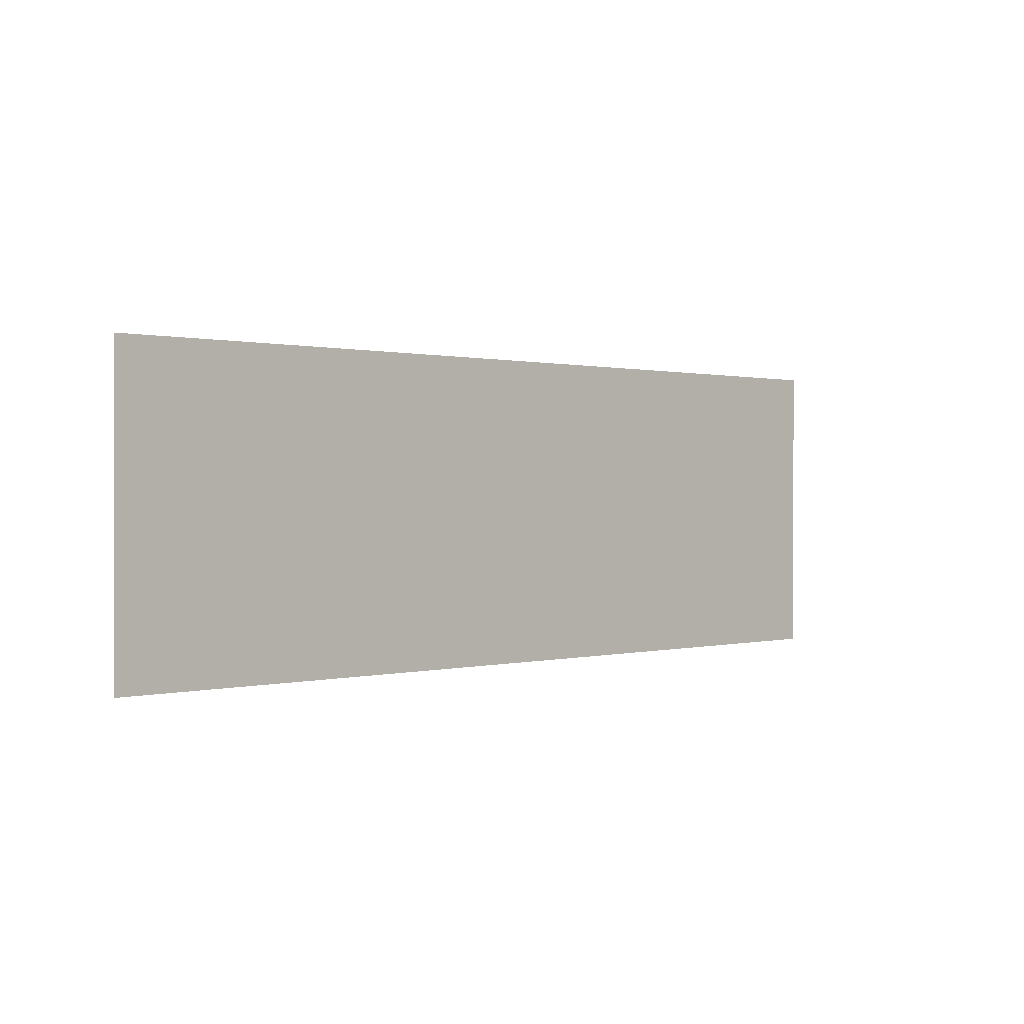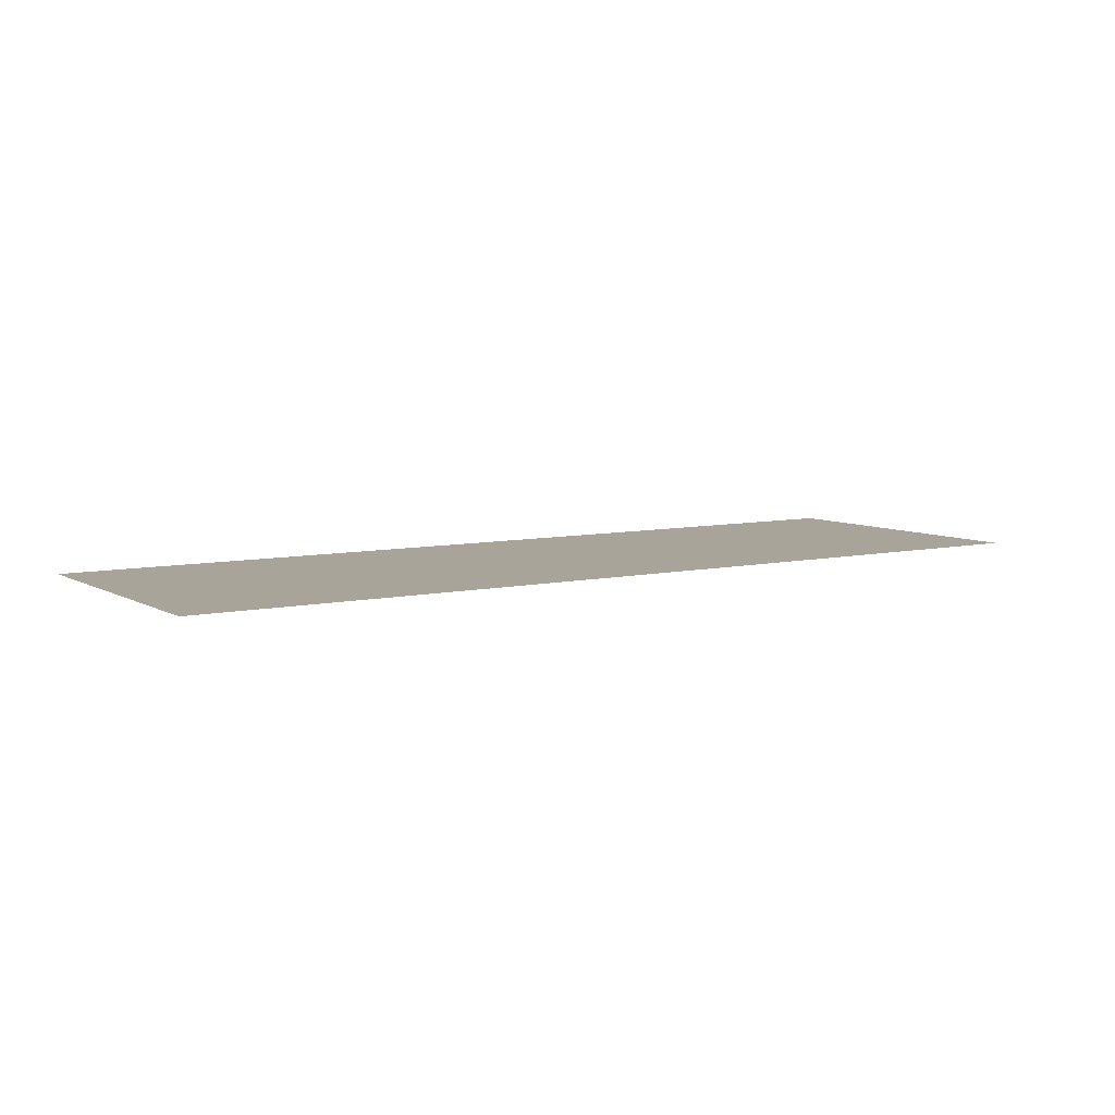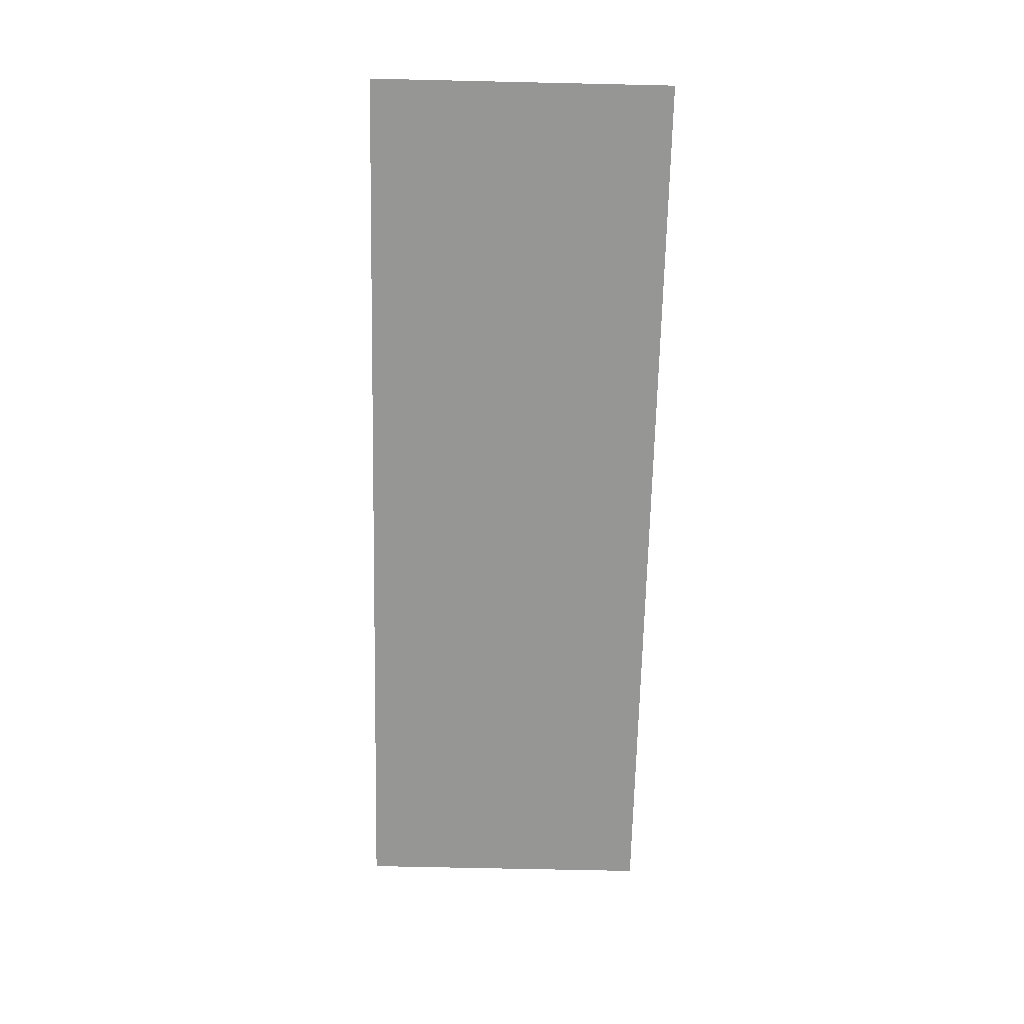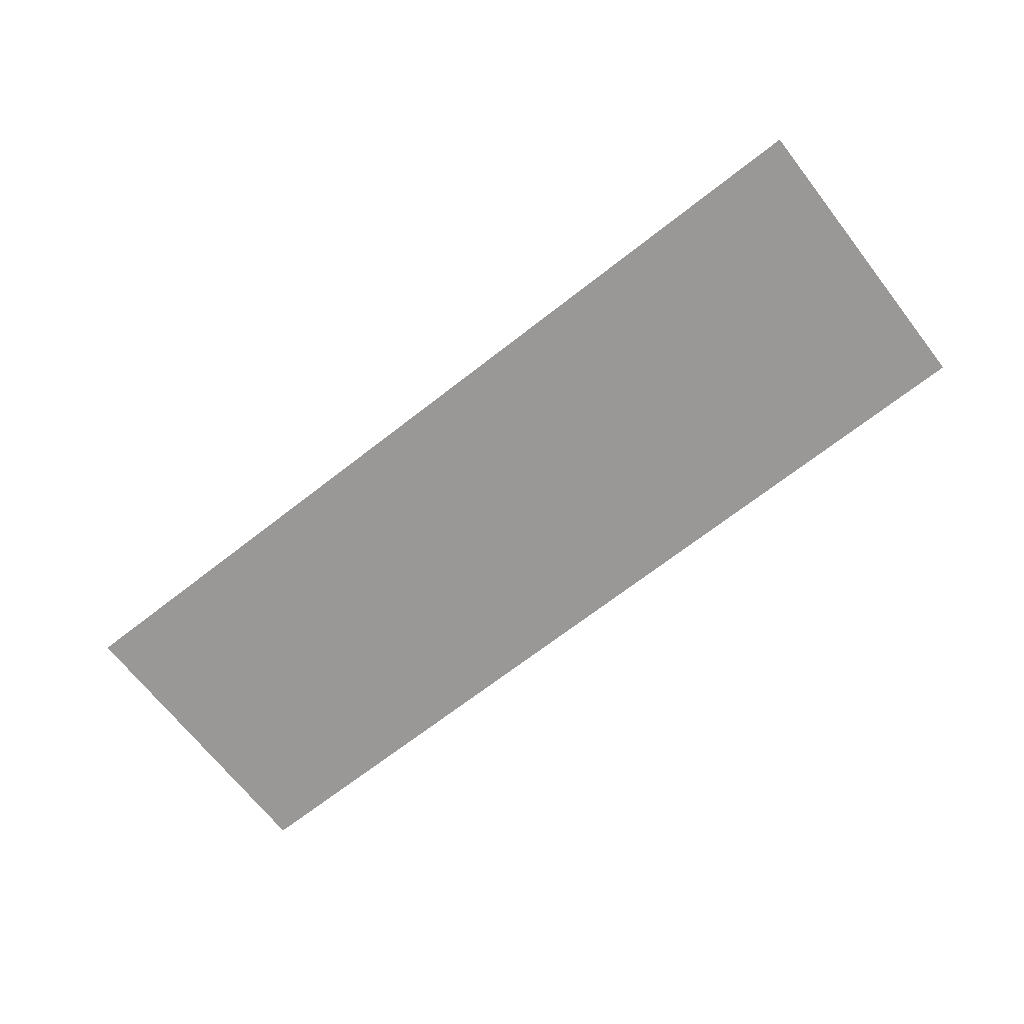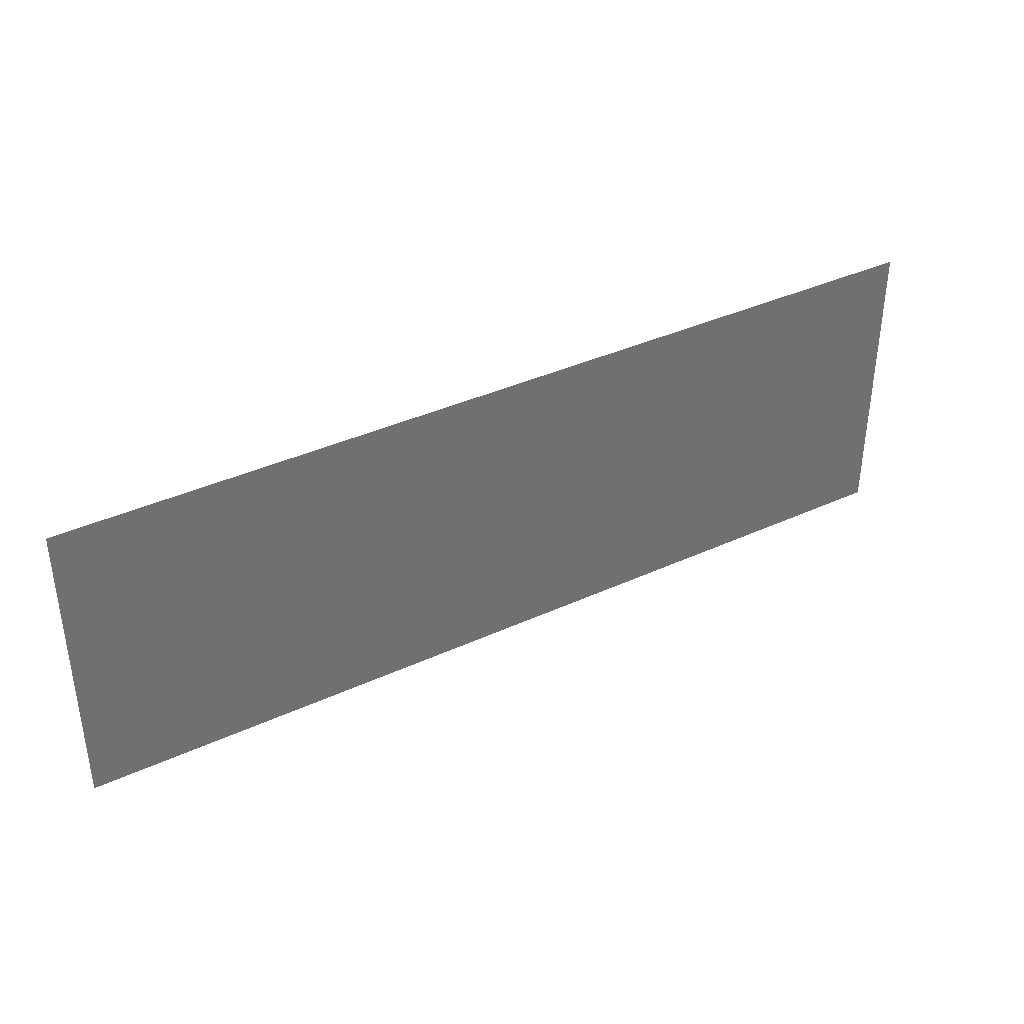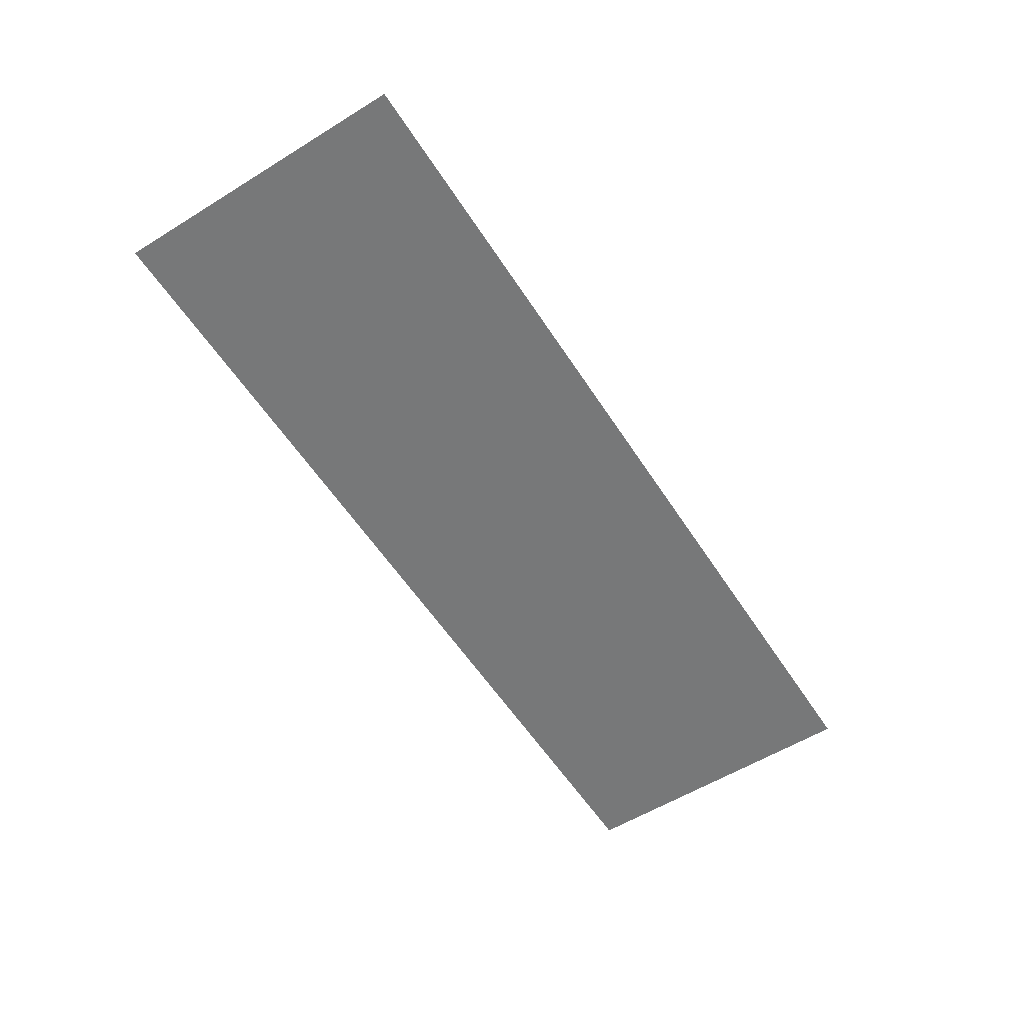
<metadata>
{"format":"obj","ext":"obj","renderer":"f3d","projection":"perspective","resolution":1024,"background":"white","views":[{"elev":0.5,"azim":-44.3,"up":"+Y"},{"elev":7.2,"azim":-33.0,"up":"+Z"},{"elev":-67.7,"azim":-91.3,"up":"+Z"},{"elev":-68.7,"azim":-142.0,"up":"+Z"},{"elev":37.6,"azim":149.5,"up":"+Y"},{"elev":-57.3,"azim":-57.4,"up":"+Z"}]}
</metadata>
<code>
v -3.5 -1.15 0
v 3.5 -1.15 0
v -3.5 1.15 0
v 3.5 1.15 0
f 1 2 4
f 1 4 3

</code>
